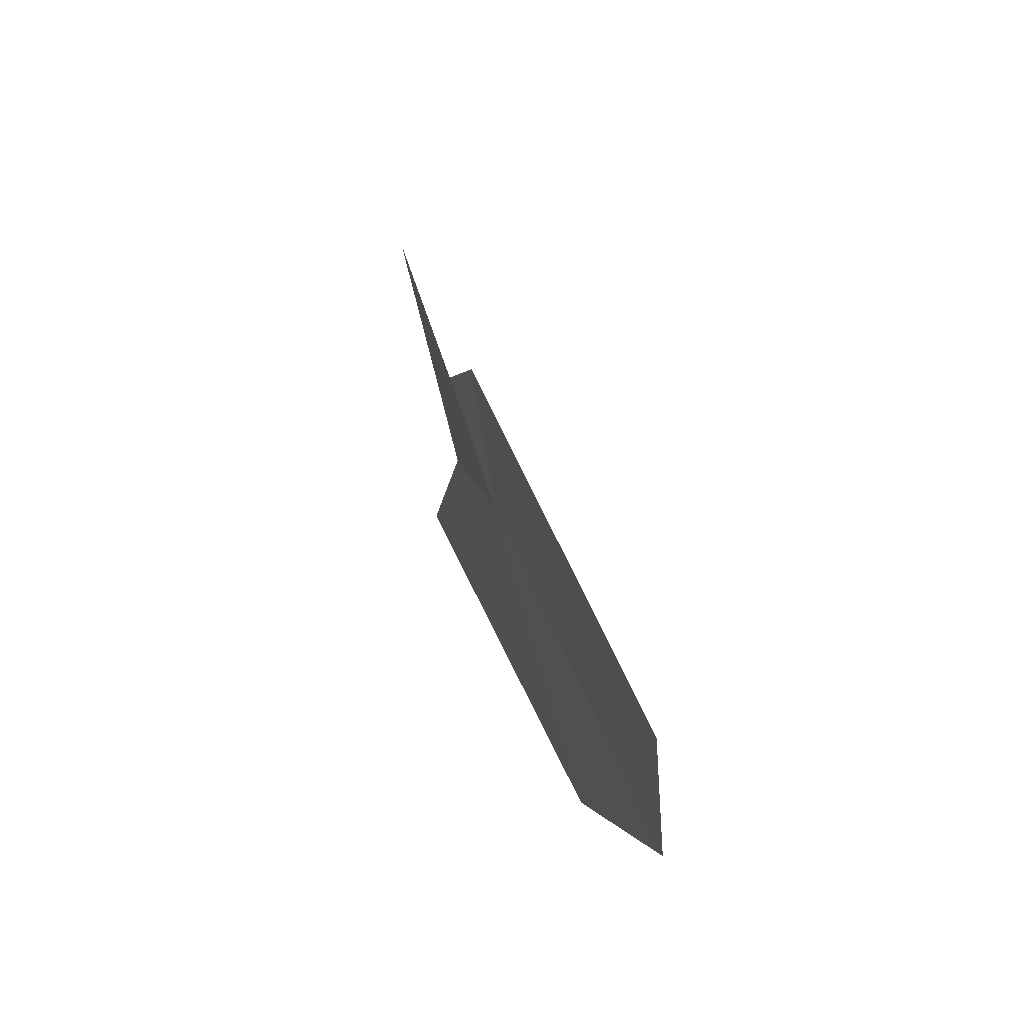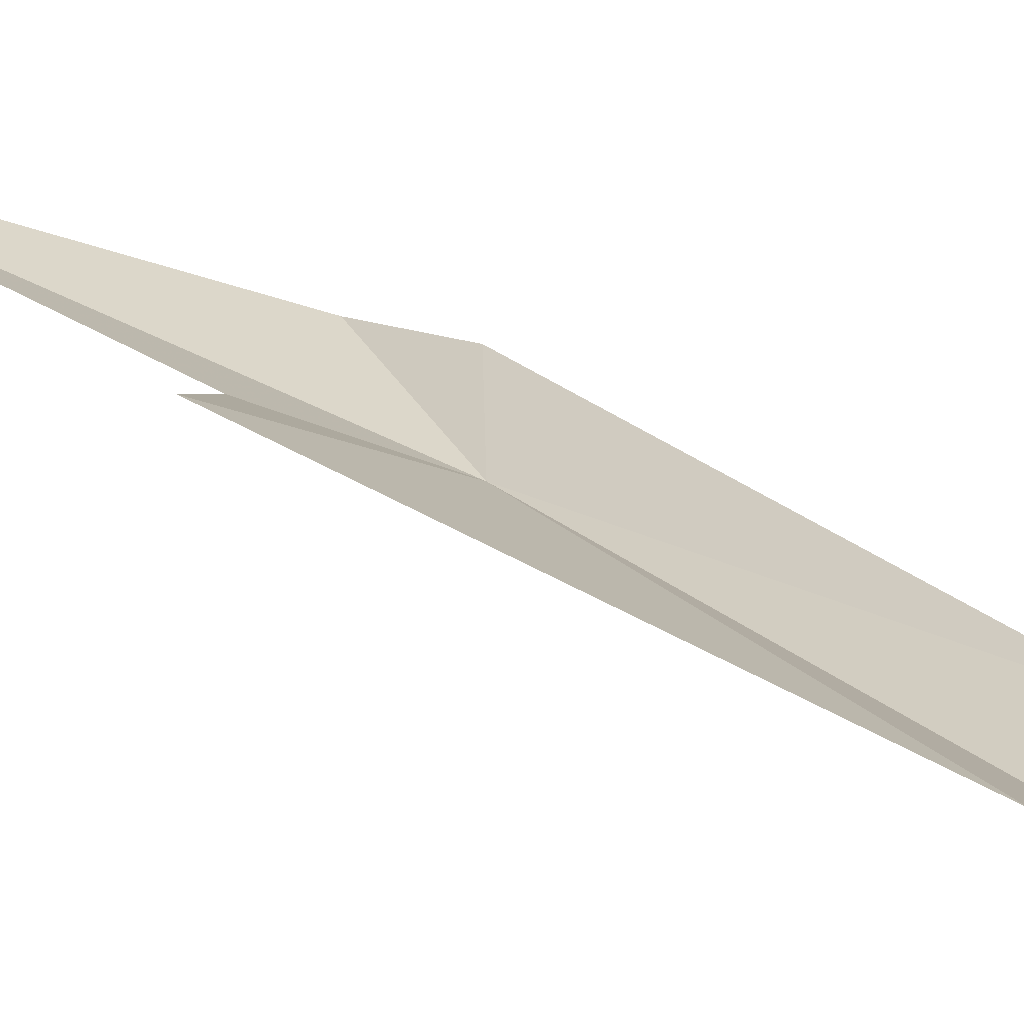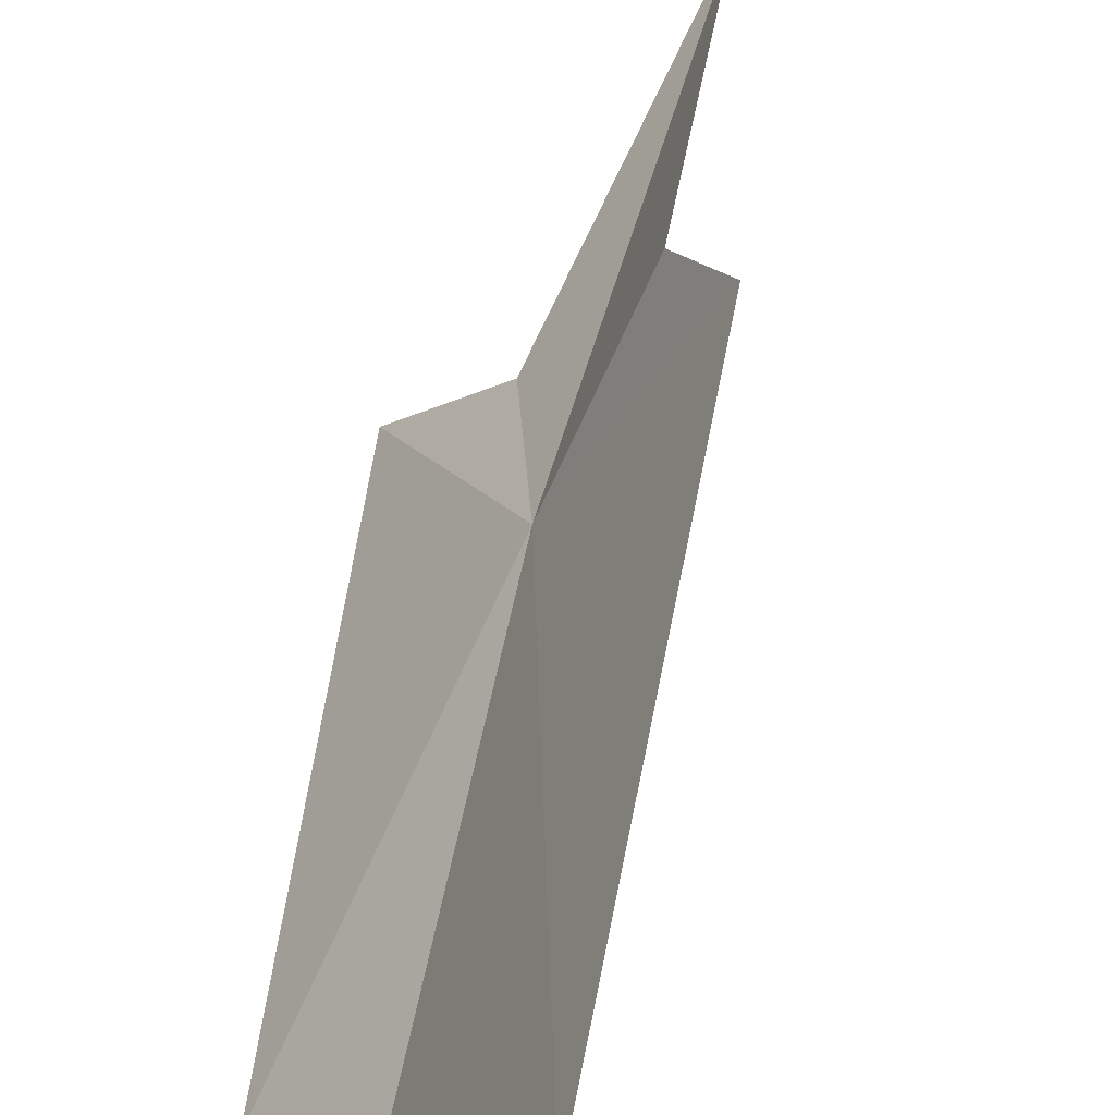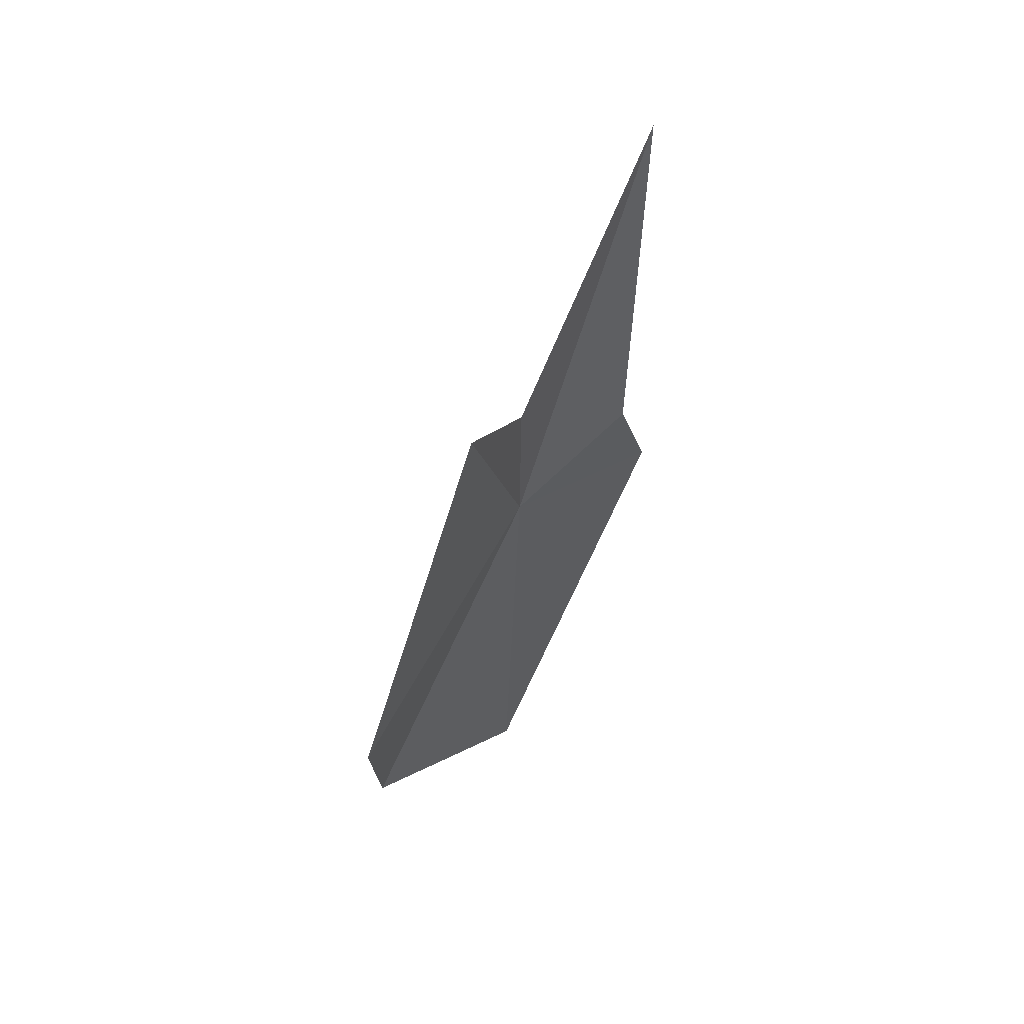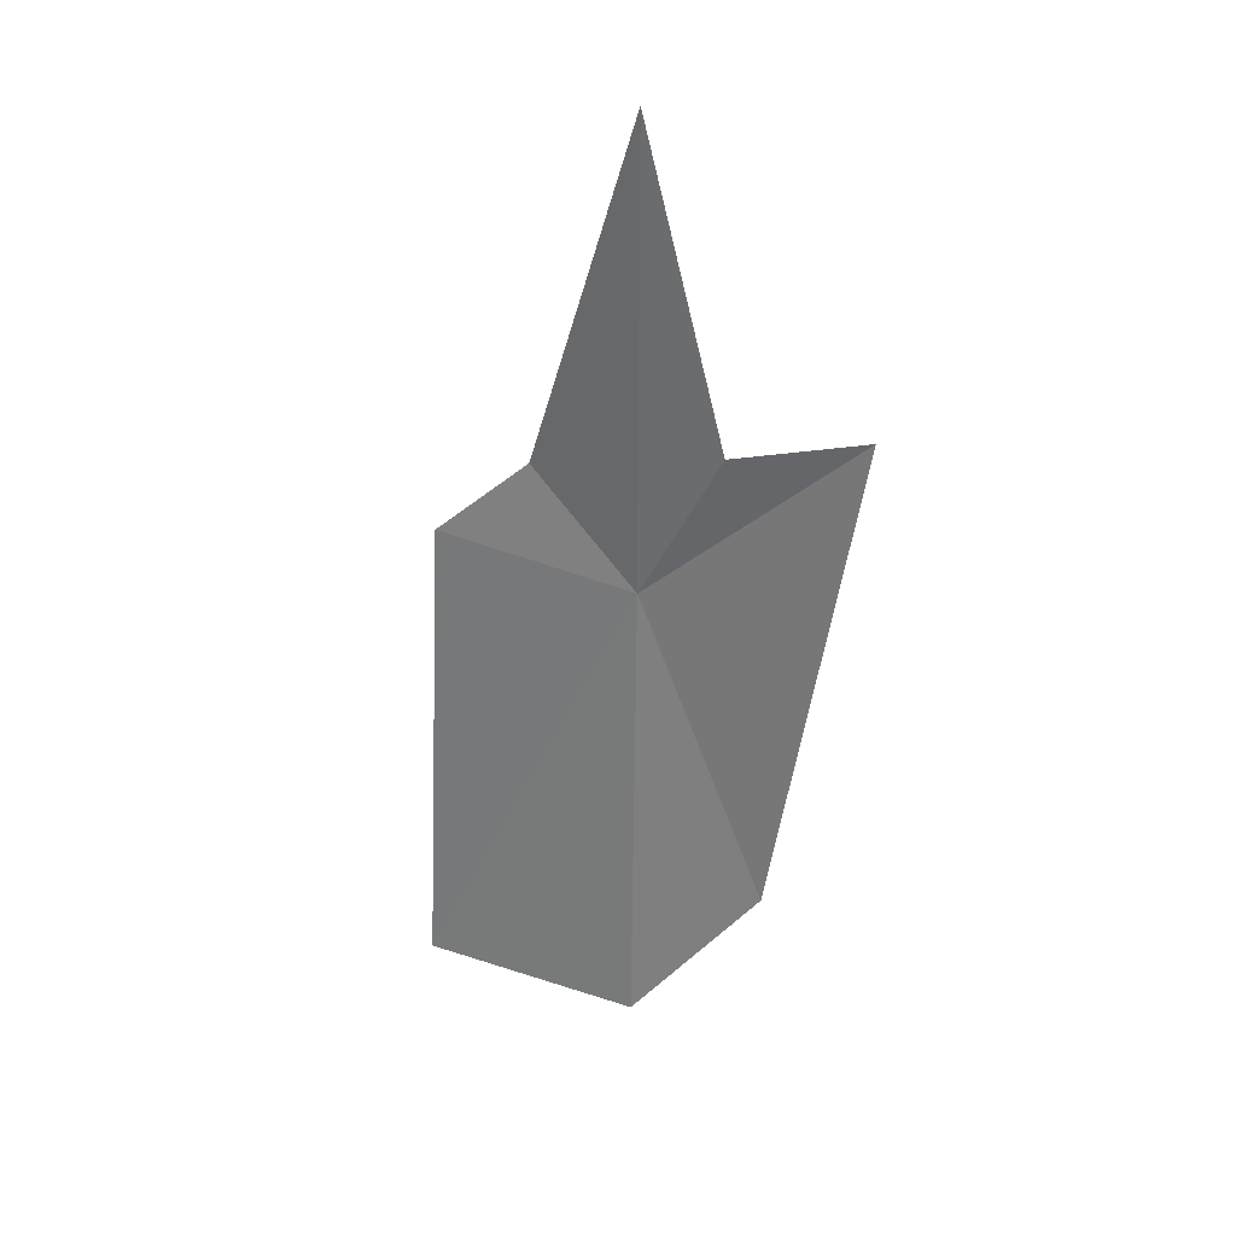
<metadata>
{"format":"obj","ext":"obj","renderer":"f3d","projection":"perspective","resolution":1024,"background":"white","views":[{"elev":-47.4,"azim":-141.3,"up":"+Z"},{"elev":-34.5,"azim":77.6,"up":"+Y"},{"elev":34.5,"azim":-156.9,"up":"+Y"},{"elev":31.3,"azim":74.4,"up":"+Z"},{"elev":49.5,"azim":-30.0,"up":"+Z"}]}
</metadata>
<code>
v -2.811 -3.66 5.692
v -3.063 -3.265 5.645
v -2.897 -3.379 5.857
v -2.647 -3.703 6.025
v -2.668 -3.414 6.66
v -2.743 -4.066 5.075
v -2.427 -3.873 6.104
v -3.29 -3.562 4.642
v -3.01 -3.984 4.748
f 1 3 2
f 1 4 5
f 1 5 3
f 1 6 7
f 1 7 4
f 1 8 9
f 1 2 8
f 1 9 6

</code>
